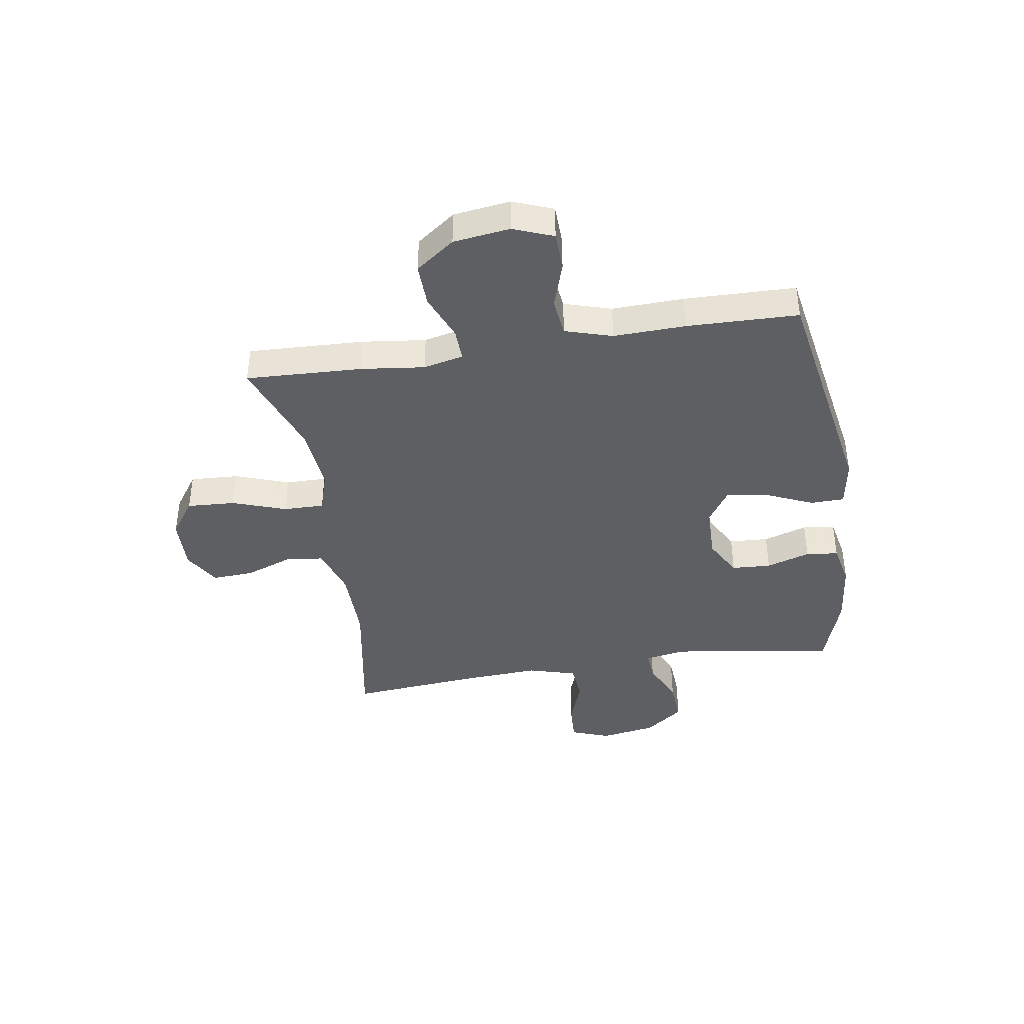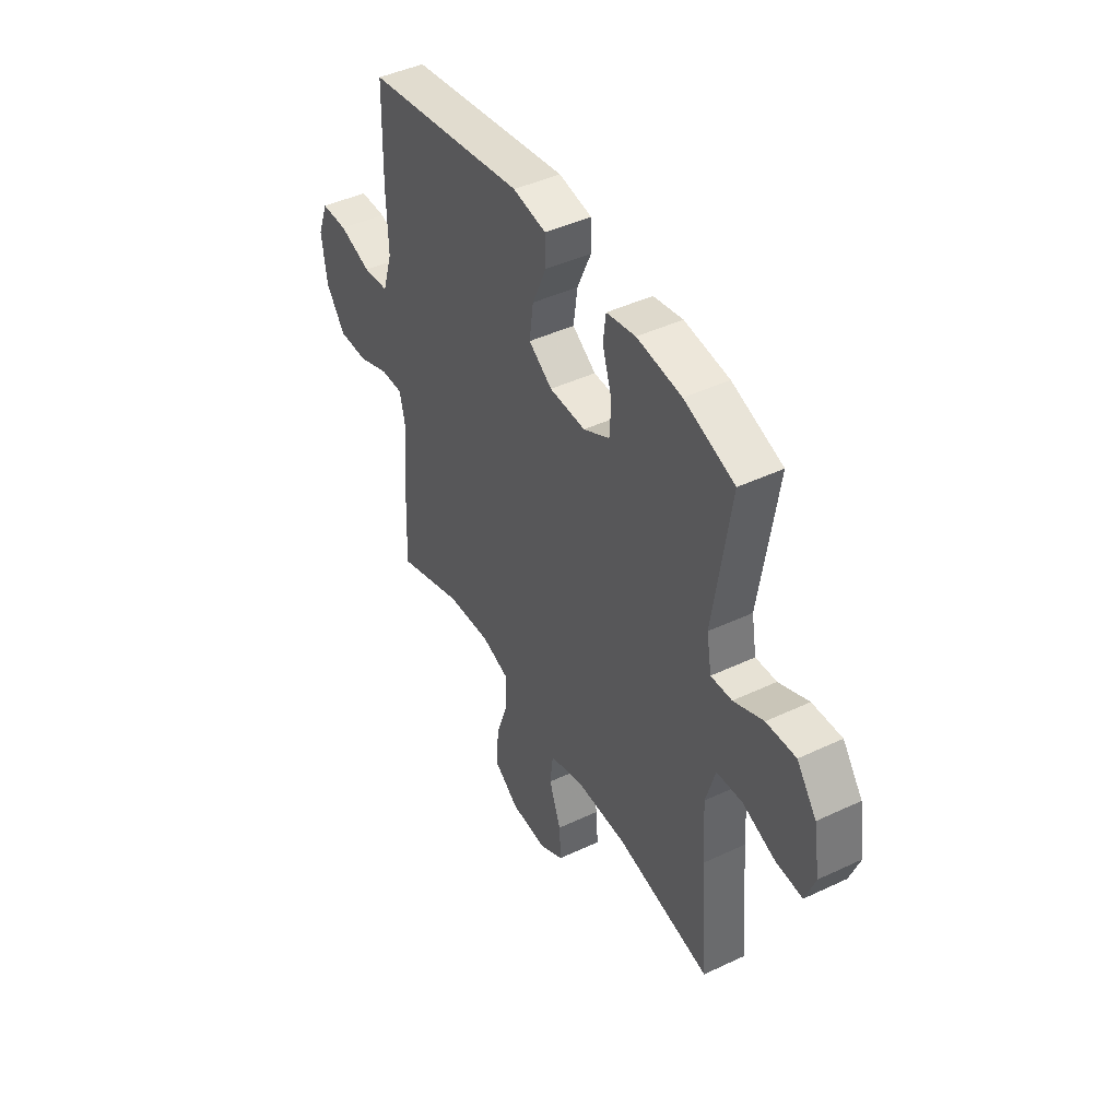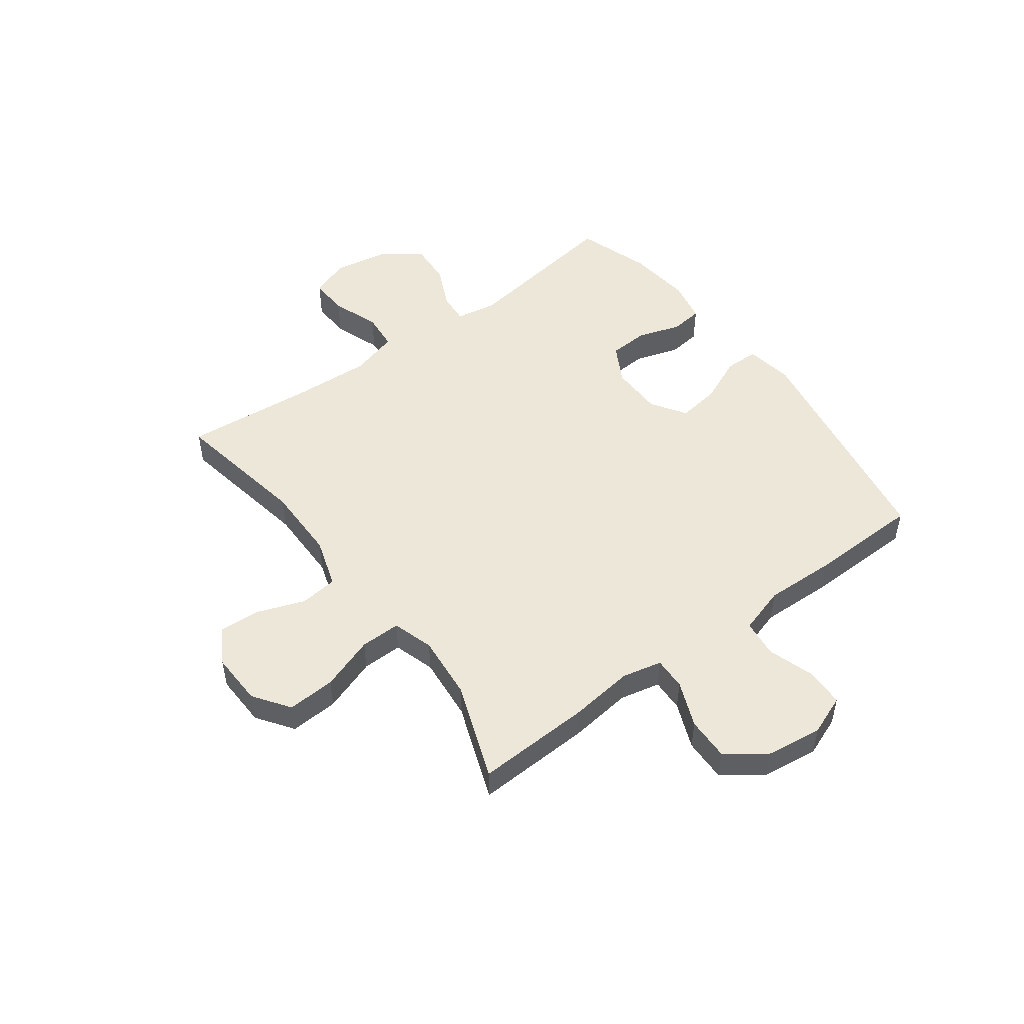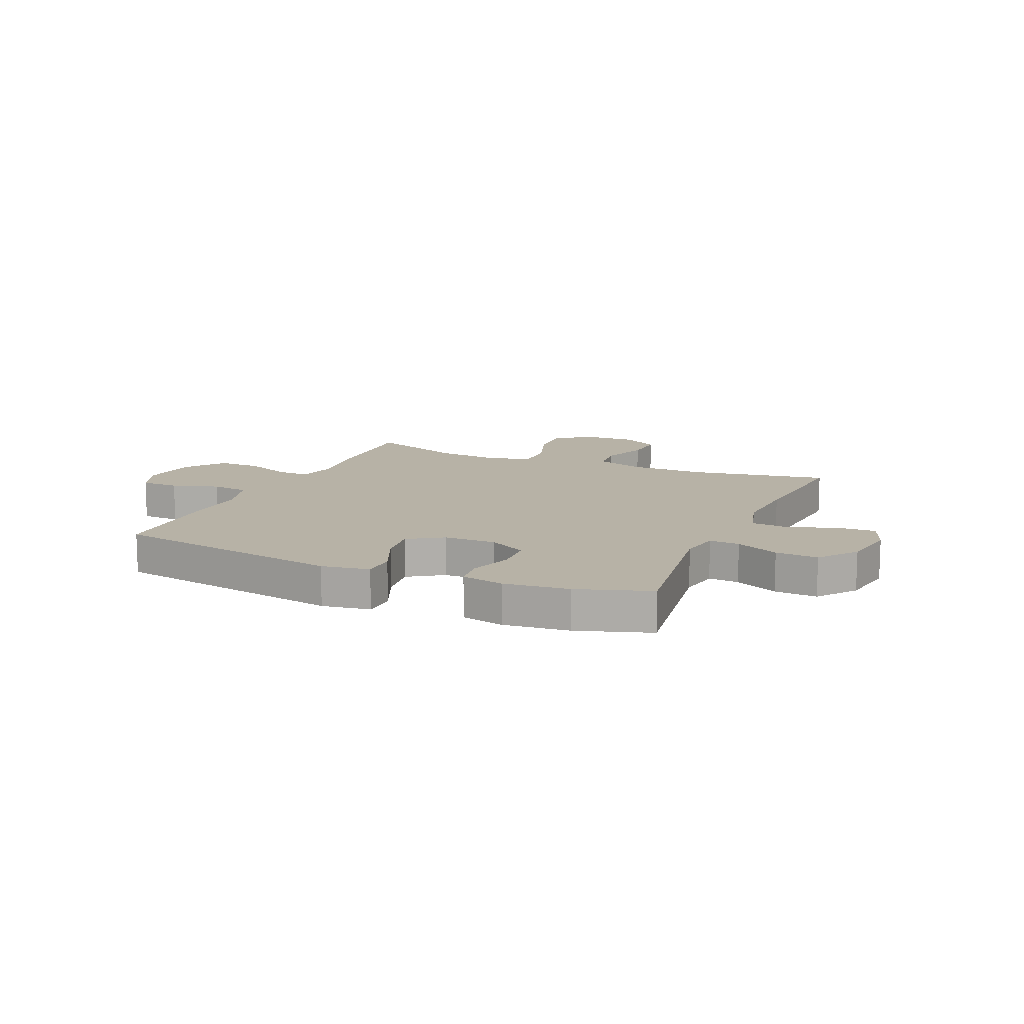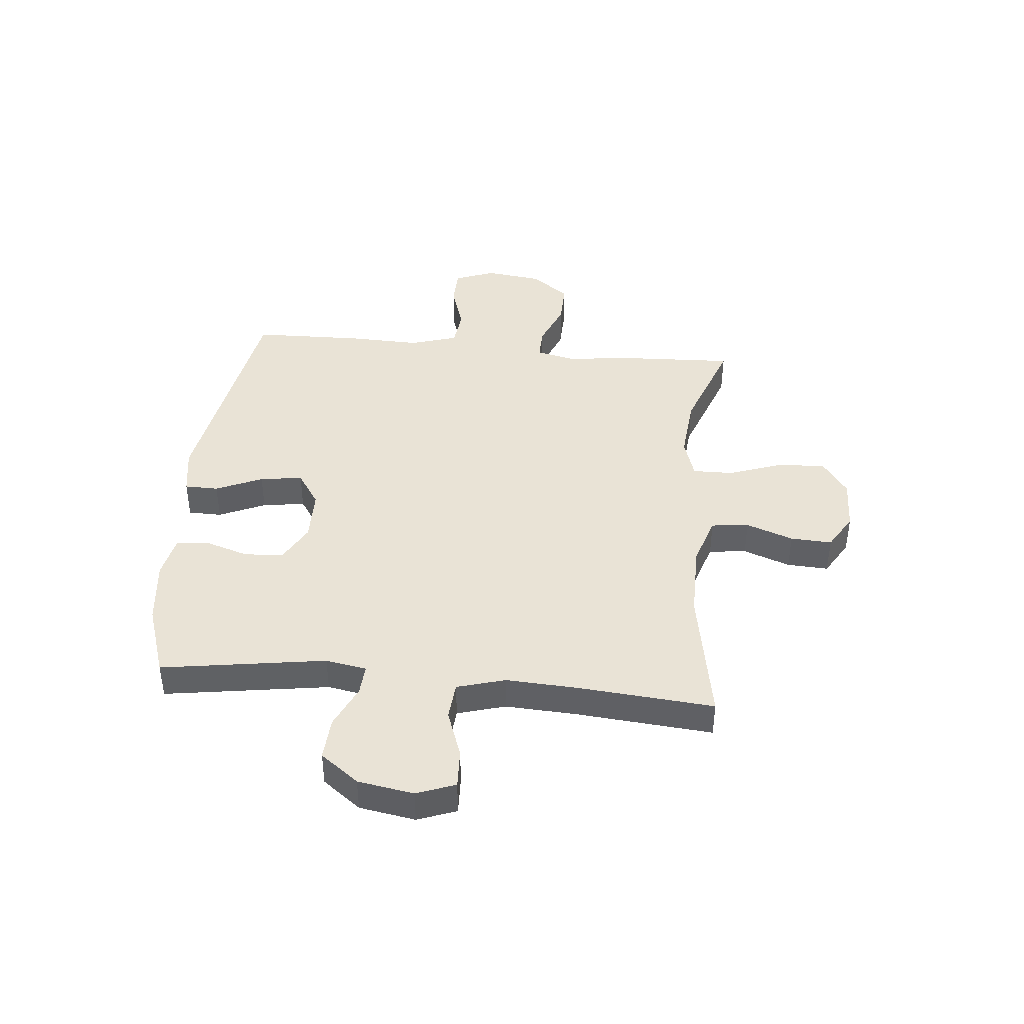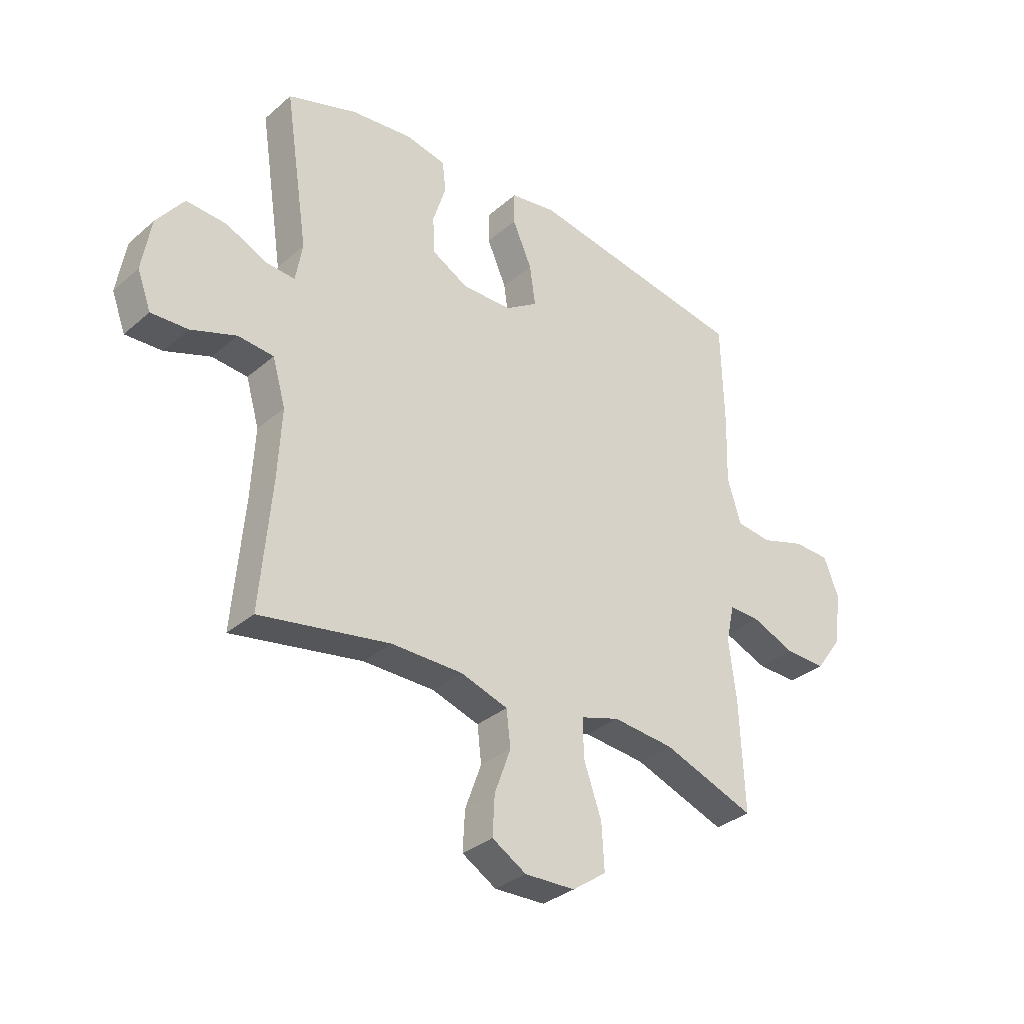
<metadata>
{"format":"obj","ext":"obj","renderer":"f3d","projection":"perspective","resolution":1024,"background":"white","views":[{"elev":-40.6,"azim":-80.9,"up":"+Y"},{"elev":44.8,"azim":61.3,"up":"+Z"},{"elev":50.0,"azim":-126.5,"up":"+Y"},{"elev":12.5,"azim":23.7,"up":"+Y"},{"elev":42.1,"azim":95.4,"up":"+Y"},{"elev":-33.1,"azim":139.5,"up":"+Z"}]}
</metadata>
<code>
v -0.5 0.07 0.5
v -0.078 0.07 0.573
v 0.009 0.07 0.559
v 0.01 0.07 0.498
v -0.027 0.07 0.414
v -0.038 0.07 0.337
v 0.024 0.07 0.296
v 0.119 0.07 0.295
v 0.188 0.07 0.333
v 0.192 0.07 0.404
v 0.167 0.07 0.483
v 0.174 0.07 0.541
v 0.251 0.07 0.557
v 0.368 0.07 0.544
v 0.5 0.07 0.5
v 0.455 0.07 0.203
v 0.468 0.07 0.129
v 0.523 0.07 0.133
v 0.601 0.07 0.169
v 0.678 0.07 0.174
v 0.73 0.07 0.105
v 0.747 0.07 0.004
v 0.721 0.07 -0.066
v 0.651 0.07 -0.063
v 0.565 0.07 -0.032
v 0.497 0.07 -0.038
v 0.472 0.07 -0.125
v 0.479 0.07 -0.257
v 0.5 0.07 -0.5
v 0.252 0.07 -0.456
v 0.116 0.07 -0.457
v 0.026 0.07 -0.486
v 0.018 0.07 -0.554
v 0.049 0.07 -0.639
v 0.053 0.07 -0.714
v -0.012 0.07 -0.753
v -0.108 0.07 -0.75
v -0.173 0.07 -0.704
v -0.168 0.07 -0.617
v -0.134 0.07 -0.52
v -0.133 0.07 -0.447
v -0.207 0.07 -0.424
v -0.324 0.07 -0.435
v -0.5 0.07 -0.5
v -0.491 0.07 -0.291
v -0.477 0.07 -0.176
v -0.493 0.07 -0.104
v -0.552 0.07 -0.106
v -0.635 0.07 -0.14
v -0.713 0.07 -0.142
v -0.764 0.07 -0.072
v -0.777 0.07 0.03
v -0.749 0.07 0.102
v -0.679 0.07 0.104
v -0.595 0.07 0.077
v -0.527 0.07 0.085
v -0.501 0.07 0.17
v -0.505 0.07 0.299
v -0.5 0 0.5
v -0.078 0 0.573
v 0.009 0 0.559
v 0.01 0 0.498
v -0.027 0 0.414
v -0.038 0 0.337
v 0.024 0 0.296
v 0.119 0 0.295
v 0.188 0 0.333
v 0.192 0 0.404
v 0.167 0 0.483
v 0.174 0 0.541
v 0.251 0 0.557
v 0.368 0 0.544
v 0.5 0 0.5
v 0.455 0 0.203
v 0.468 0 0.129
v 0.523 0 0.133
v 0.601 0 0.169
v 0.678 0 0.174
v 0.73 0 0.105
v 0.747 0 0.004
v 0.721 0 -0.066
v 0.651 0 -0.063
v 0.565 0 -0.032
v 0.497 0 -0.038
v 0.472 0 -0.125
v 0.479 0 -0.257
v 0.5 0 -0.5
v 0.252 0 -0.456
v 0.116 0 -0.457
v 0.026 0 -0.486
v 0.018 0 -0.554
v 0.049 0 -0.639
v 0.053 0 -0.714
v -0.012 0 -0.753
v -0.108 0 -0.75
v -0.173 0 -0.704
v -0.168 0 -0.617
v -0.134 0 -0.52
v -0.133 0 -0.447
v -0.207 0 -0.424
v -0.324 0 -0.435
v -0.5 0 -0.5
v -0.491 0 -0.291
v -0.477 0 -0.176
v -0.493 0 -0.104
v -0.552 0 -0.106
v -0.635 0 -0.14
v -0.713 0 -0.142
v -0.764 0 -0.072
v -0.777 0 0.03
v -0.749 0 0.102
v -0.679 0 0.104
v -0.595 0 0.077
v -0.527 0 0.085
v -0.501 0 0.17
v -0.505 0 0.299
f 3 4 5
f 2 3 5
f 1 2 5
f 58 1 5
f 57 58 5
f 56 57 5 6
f 53 54 55
f 52 53 55
f 51 52 55
f 50 51 55
f 49 50 55
f 48 49 55
f 47 48 55 56
f 56 6 7
f 47 56 7
f 46 47 7
f 46 7 8
f 45 46 8
f 44 45 8
f 43 44 8
f 38 39 40
f 37 38 40
f 36 37 40
f 35 36 40
f 34 35 40
f 33 34 40
f 32 33 40 41
f 31 32 41 42
f 28 29 30
f 30 31 42
f 28 30 42
f 27 28 42
f 23 24 25
f 22 23 25
f 21 22 25
f 20 21 25
f 19 20 25
f 18 19 25
f 17 18 25 26
f 43 8 9
f 42 43 9
f 27 42 9
f 26 27 9
f 17 26 9
f 16 17 9
f 14 15 16
f 13 14 16
f 12 13 16
f 11 12 16
f 10 11 16
f 9 10 16
f 63 62 61
f 63 61 60
f 63 60 59
f 63 59 116
f 63 116 115
f 64 63 115 114
f 113 112 111
f 113 111 110
f 113 110 109
f 113 109 108
f 113 108 107
f 113 107 106
f 114 113 106 105
f 65 64 114
f 65 114 105
f 65 105 104
f 66 65 104
f 66 104 103
f 66 103 102
f 66 102 101
f 98 97 96
f 98 96 95
f 98 95 94
f 98 94 93
f 98 93 92
f 98 92 91
f 99 98 91 90
f 100 99 90 89
f 88 87 86
f 100 89 88
f 100 88 86
f 100 86 85
f 83 82 81
f 83 81 80
f 83 80 79
f 83 79 78
f 83 78 77
f 83 77 76
f 84 83 76 75
f 67 66 101
f 67 101 100
f 67 100 85
f 67 85 84
f 67 84 75
f 67 75 74
f 74 73 72
f 74 72 71
f 74 71 70
f 74 70 69
f 74 69 68
f 74 68 67
f 1 59 60 2
f 2 60 61 3
f 3 61 62 4
f 4 62 63 5
f 5 63 64 6
f 6 64 65 7
f 7 65 66 8
f 8 66 67 9
f 9 67 68 10
f 10 68 69 11
f 11 69 70 12
f 12 70 71 13
f 13 71 72 14
f 14 72 73 15
f 15 73 74 16
f 16 74 75 17
f 17 75 76 18
f 18 76 77 19
f 19 77 78 20
f 20 78 79 21
f 21 79 80 22
f 22 80 81 23
f 23 81 82 24
f 24 82 83 25
f 25 83 84 26
f 26 84 85 27
f 27 85 86 28
f 28 86 87 29
f 29 87 88 30
f 30 88 89 31
f 31 89 90 32
f 32 90 91 33
f 33 91 92 34
f 34 92 93 35
f 35 93 94 36
f 36 94 95 37
f 37 95 96 38
f 38 96 97 39
f 39 97 98 40
f 40 98 99 41
f 41 99 100 42
f 42 100 101 43
f 43 101 102 44
f 44 102 103 45
f 45 103 104 46
f 46 104 105 47
f 47 105 106 48
f 48 106 107 49
f 49 107 108 50
f 50 108 109 51
f 51 109 110 52
f 52 110 111 53
f 53 111 112 54
f 54 112 113 55
f 55 113 114 56
f 56 114 115 57
f 57 115 116 58
f 58 116 59 1

</code>
